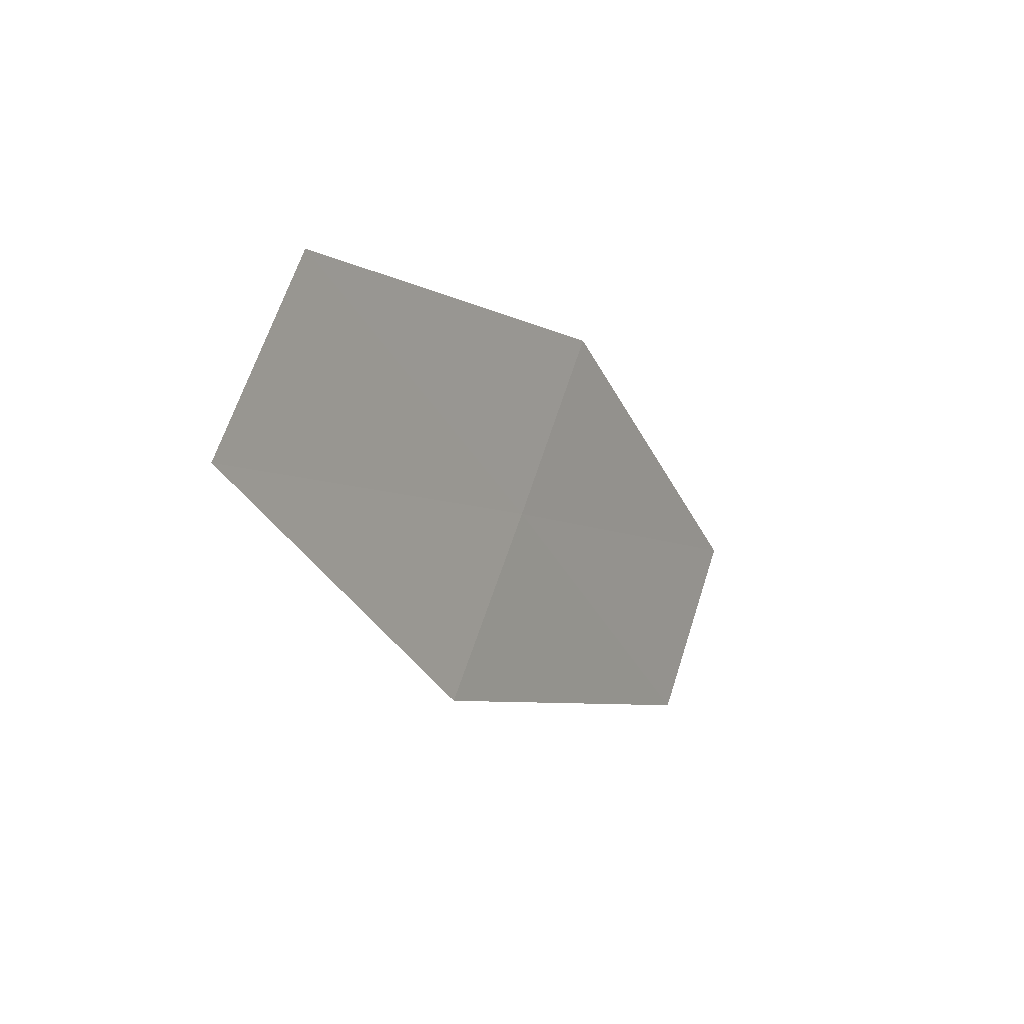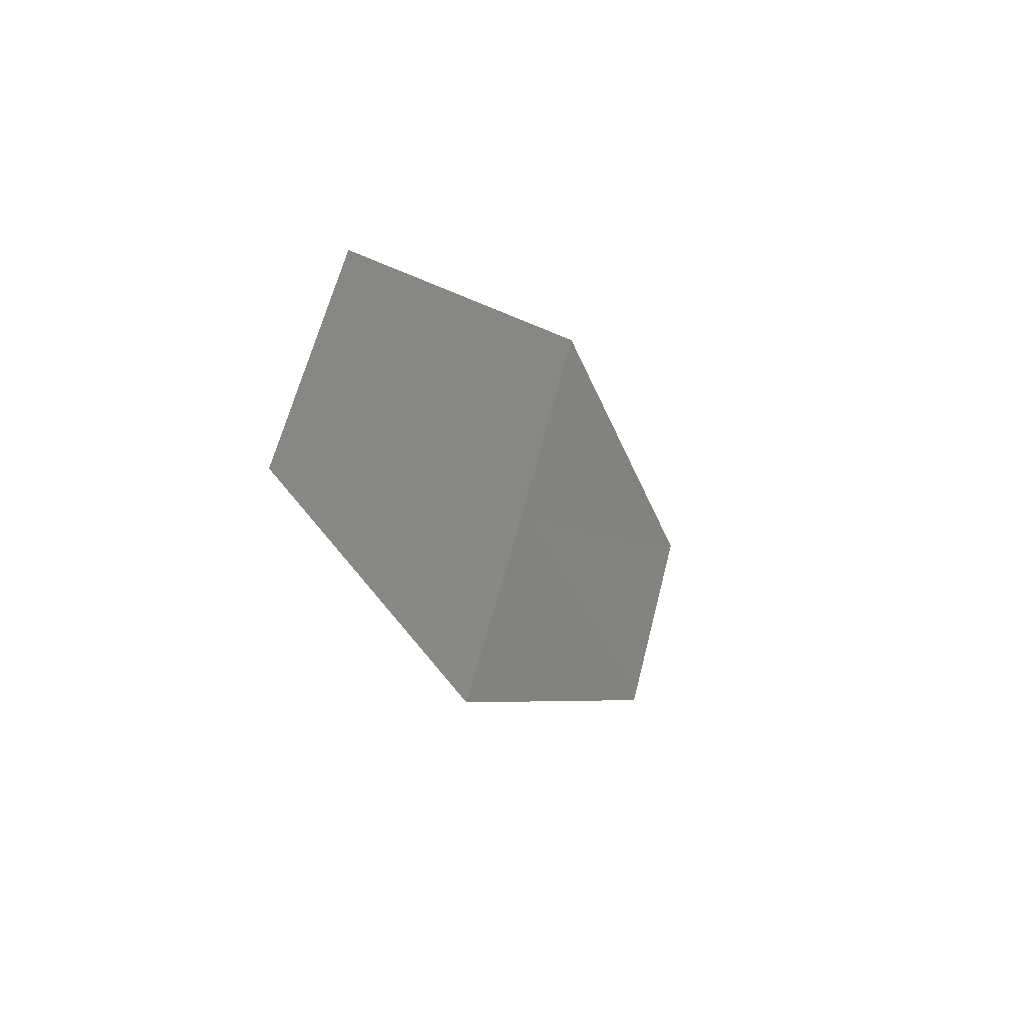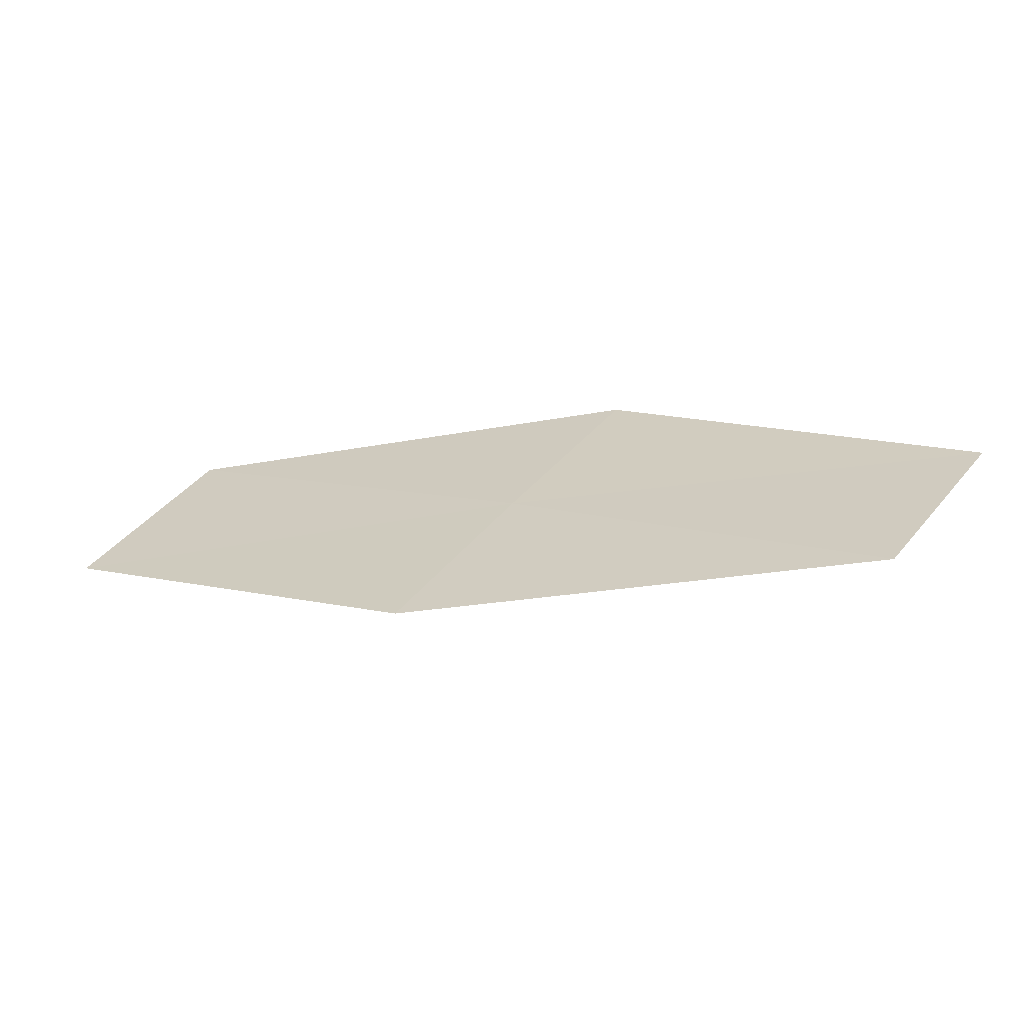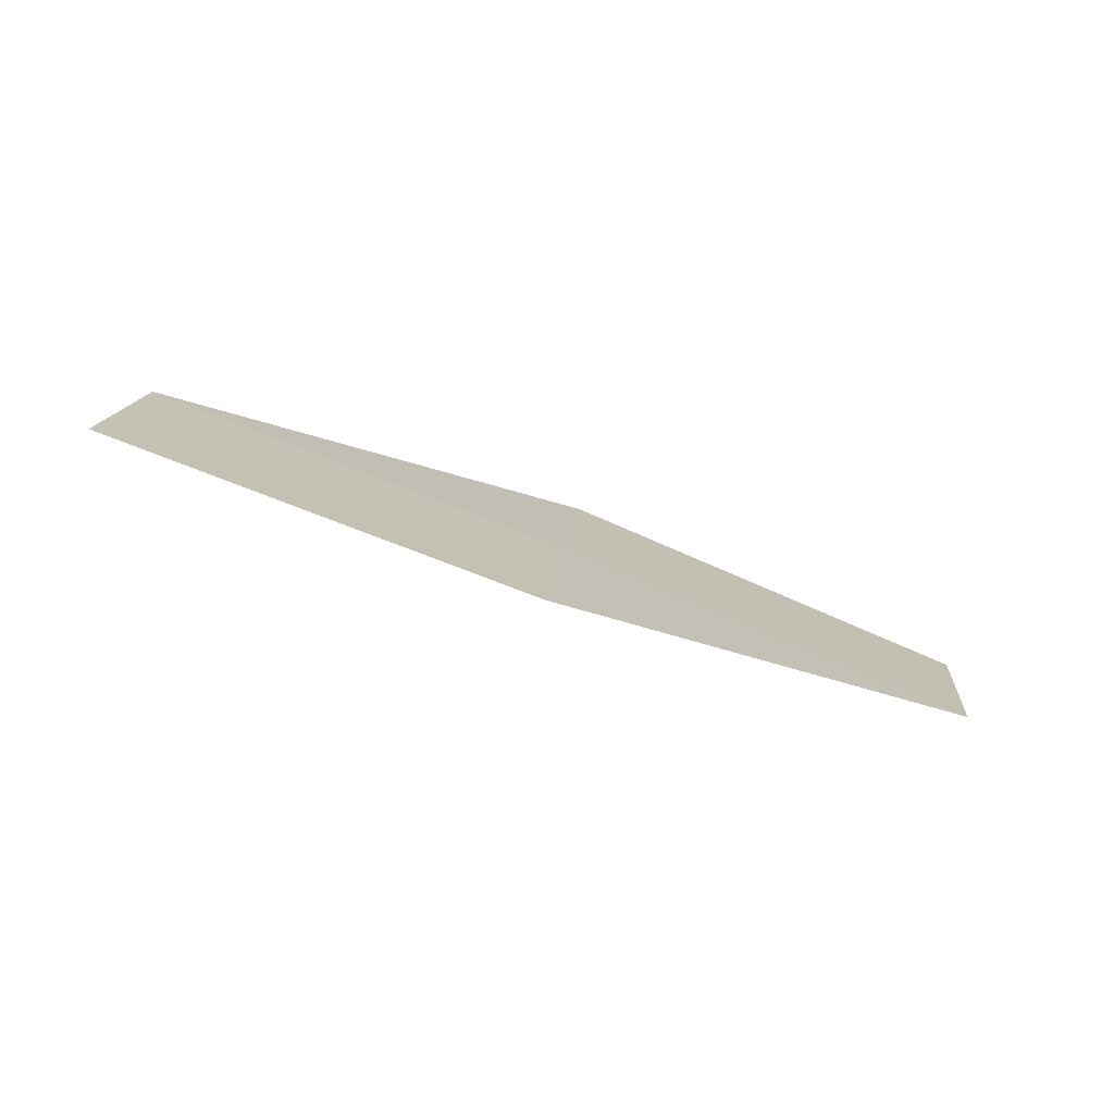
<metadata>
{"format":"obj","ext":"obj","renderer":"f3d","projection":"perspective","resolution":1024,"background":"white","views":[{"elev":3.2,"azim":-35.3,"up":"+Y"},{"elev":3.7,"azim":-42.4,"up":"+Y"},{"elev":-64.4,"azim":34.7,"up":"+Y"},{"elev":22.8,"azim":-26.7,"up":"+Z"}]}
</metadata>
<code>
v 17.35 -15.75 15.77
v 18.07 -16.31 15.43
v 17.1 -16.16 15.85
v 18.32 -15.9 15.33
v 17.6 -15.33 15.67
v 16.34 -15.6 16.16
v 16.59 -15.18 16.08
f 1 3 2
f 1 2 4
f 1 4 5
f 1 6 3
f 1 7 6
f 1 5 7

</code>
